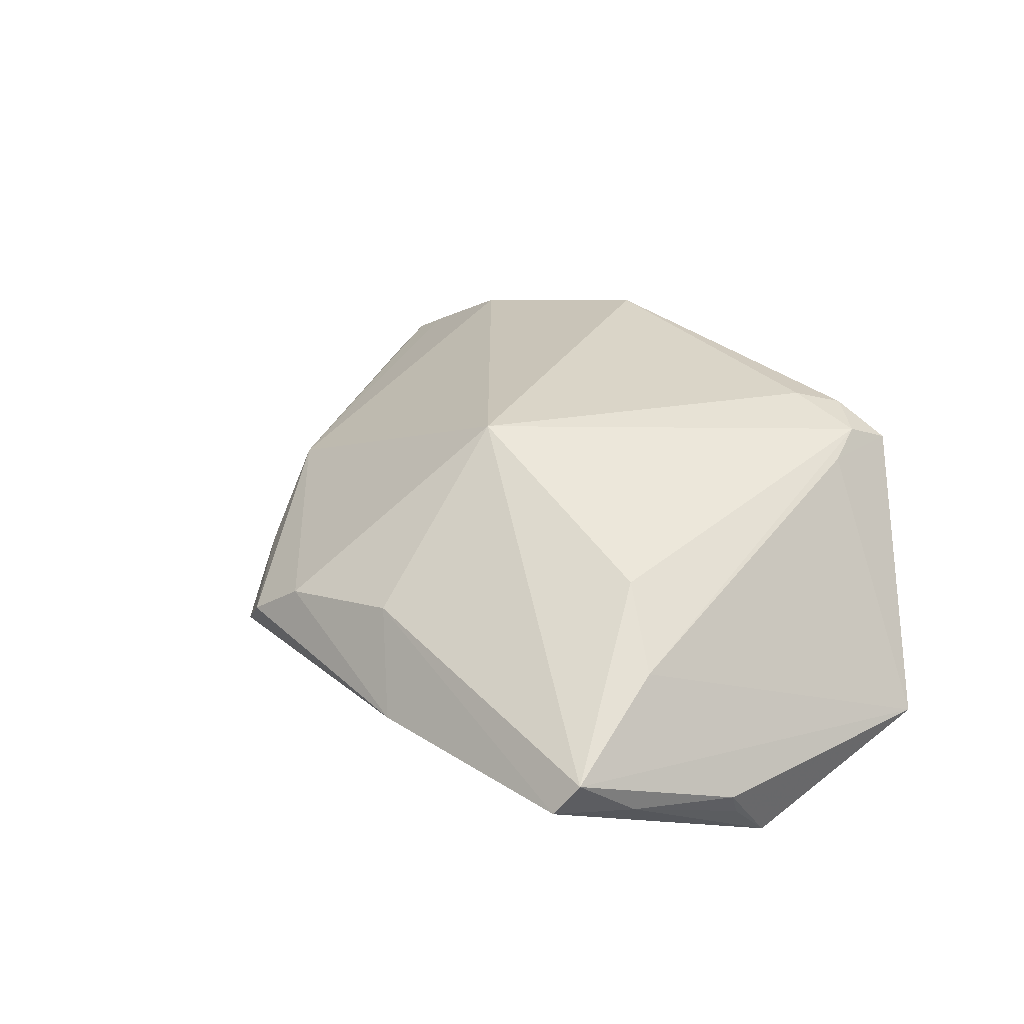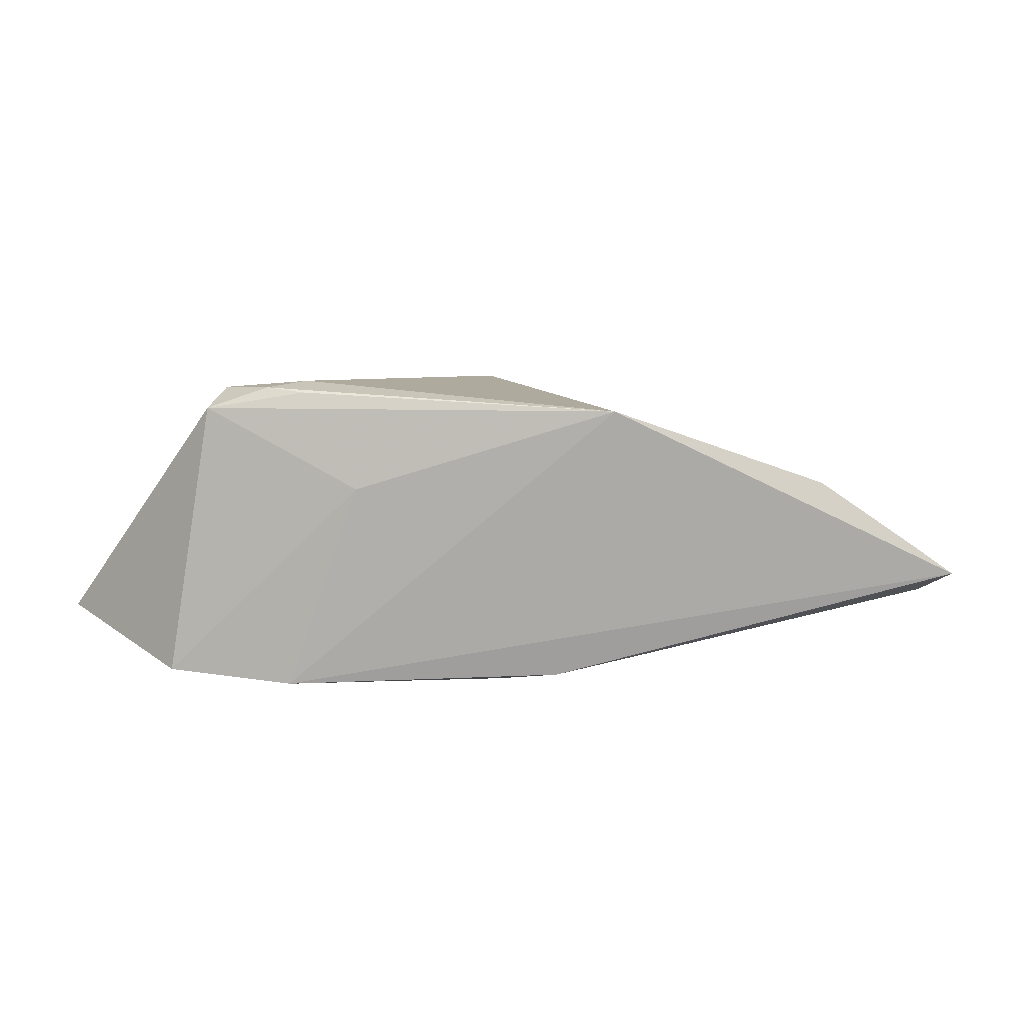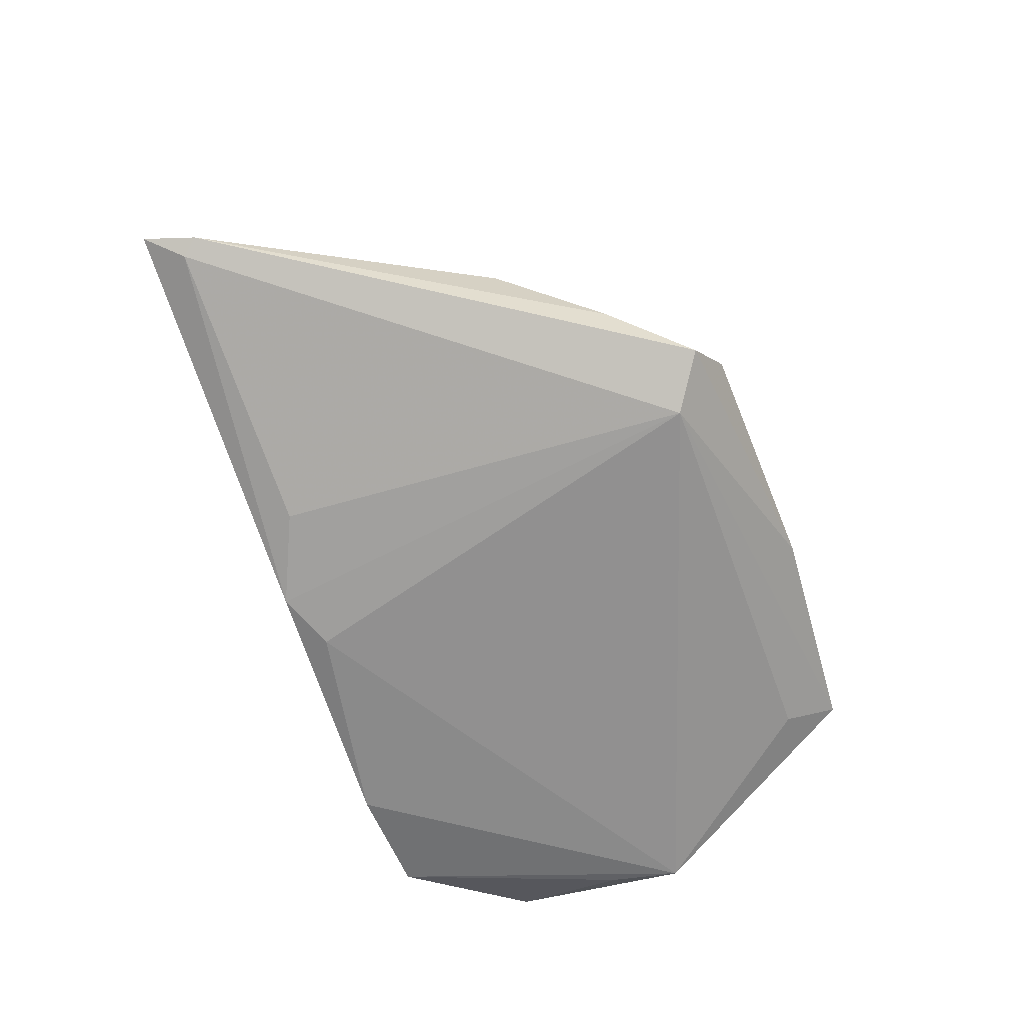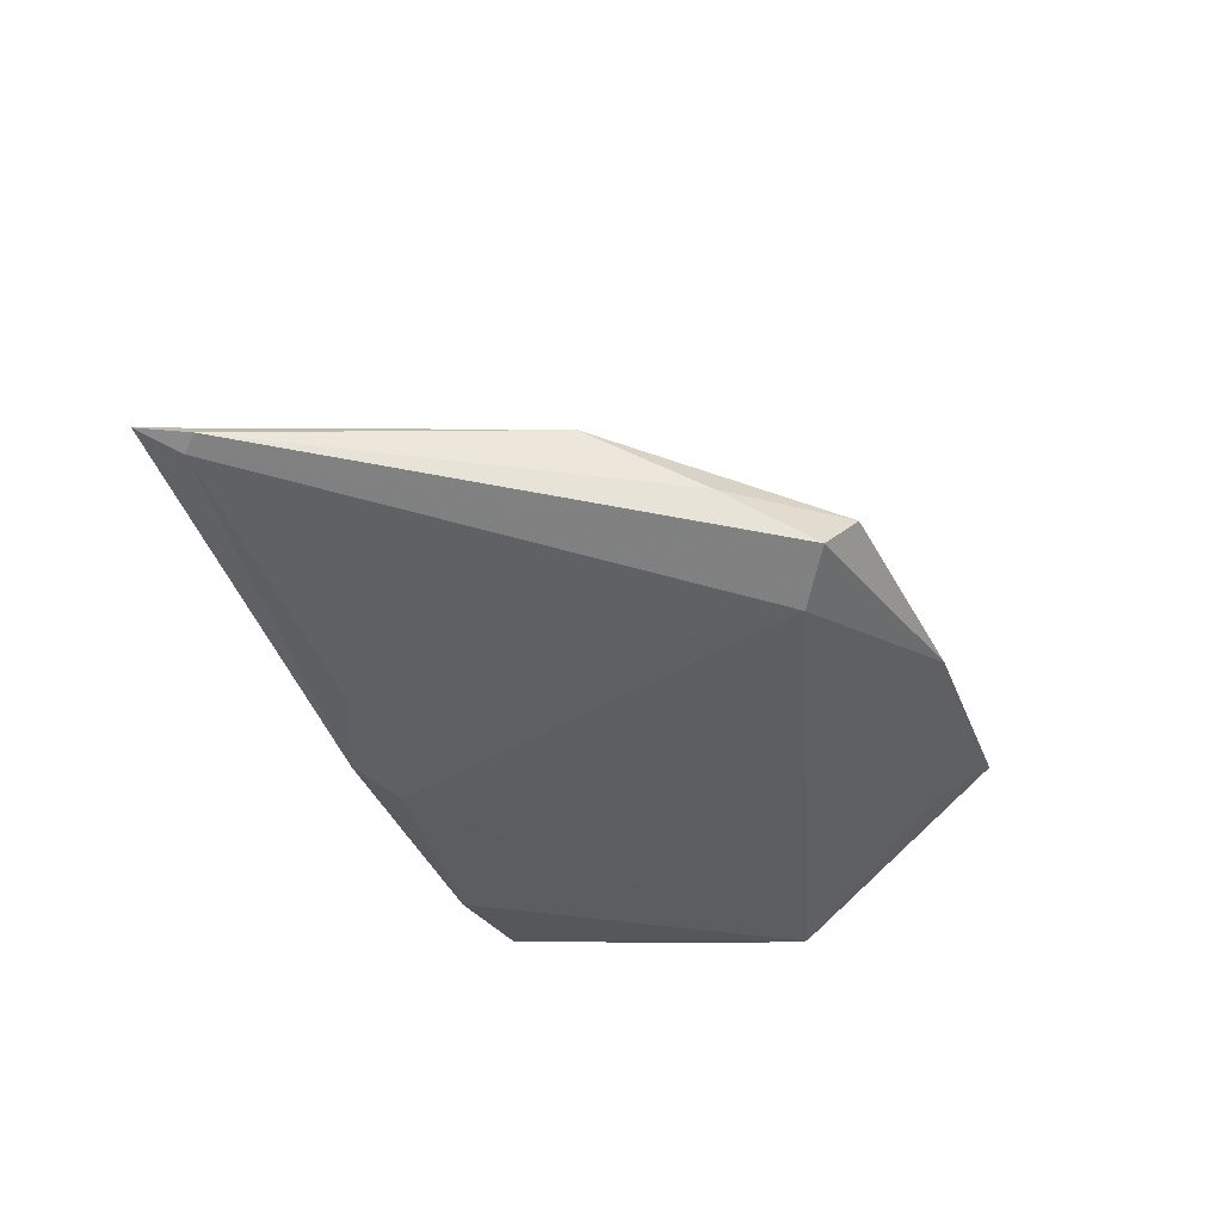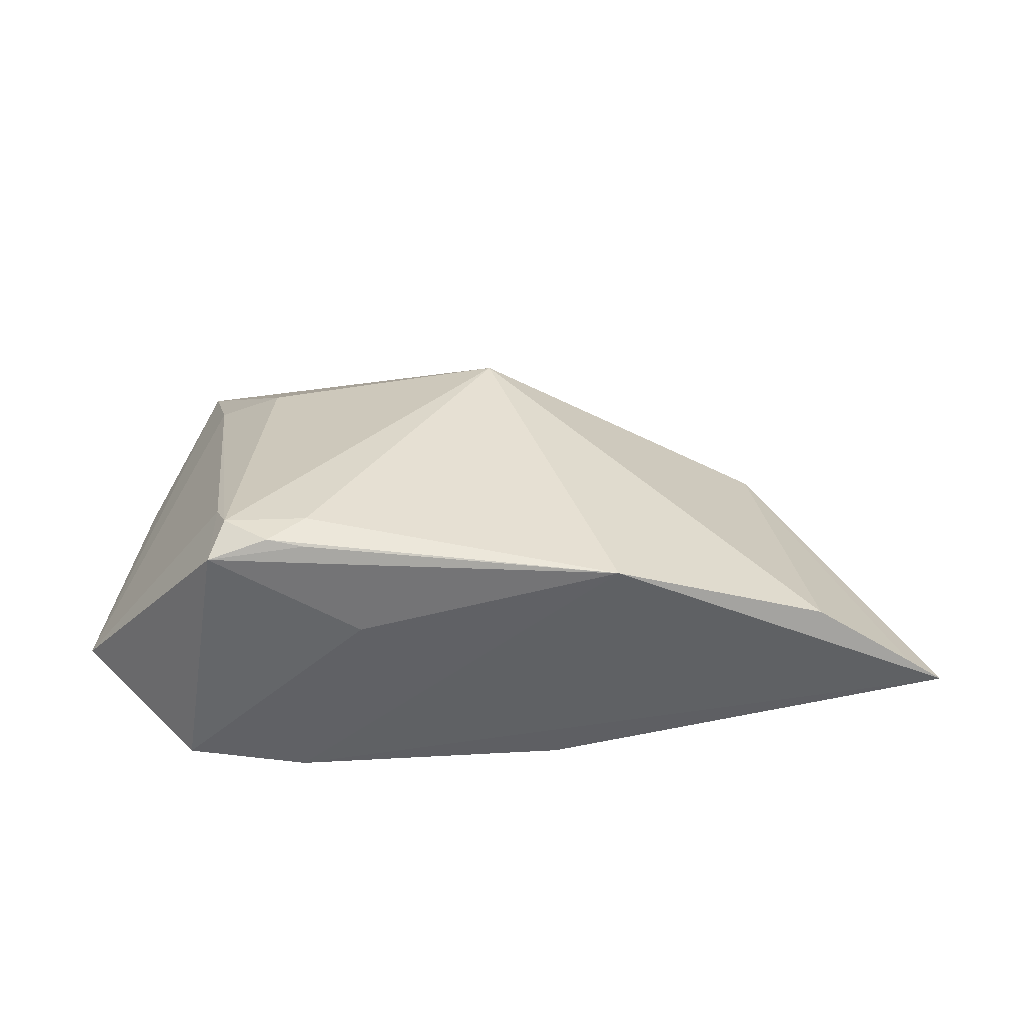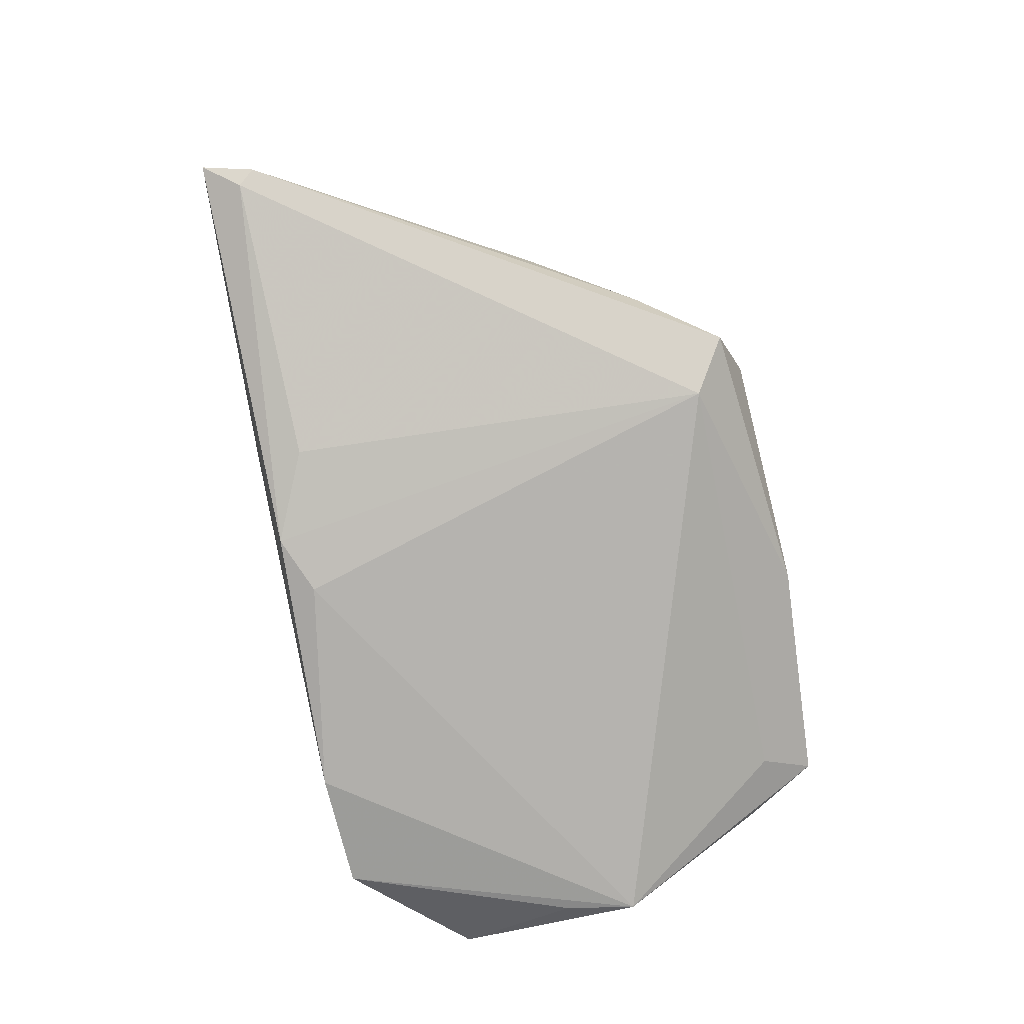
<metadata>
{"format":"obj","ext":"obj","renderer":"f3d","projection":"perspective","resolution":1024,"background":"white","views":[{"elev":35.5,"azim":49.3,"up":"+Z"},{"elev":4.6,"azim":-177.0,"up":"+Z"},{"elev":-63.5,"azim":-68.2,"up":"+Z"},{"elev":-35.4,"azim":-65.7,"up":"+Z"},{"elev":33.9,"azim":-177.6,"up":"+Z"},{"elev":-78.2,"azim":-76.1,"up":"+Z"}]}
</metadata>
<code>
v 0.01615 0.03059 0.02059
v -0.04372 -0.01704 0.0007891
v -0.06578 0.01749 -0.00454
v 0.02695 0.02612 0.02124
v -0.005163 -0.0129 0.0224
v 0.009334 0.03139 0.008197
v -0.05058 0.02598 0.008899
v -0.0274 0.02005 -0.0147
v -0.02252 -0.04199 -0.004866
v 0.04741 -0.01608 -0.00748
v 0.04724 -0.009366 -0.01757
v -0.06312 0.02477 0.0002842
v -0.02379 0.03139 0.01822
v 0.01866 0.02851 -0.01757
v -0.01596 -0.03942 0.000671
v 0.0342 0.02871 -0.01572
v 0.02657 -0.01556 0.01508
v -0.06414 0.0196 -0.005613
v 0.04017 -0.03645 0.001801
v 0.04704 -0.01477 -0.01102
v 0.008485 -0.04218 -0.004909
v 0.02848 0.03125 0.01862
v -0.03565 -0.02989 -0.005909
v 0.03596 -0.02094 0.008623
v -0.02216 -0.03494 -0.01493
v 0.03408 -0.03278 -0.00764
v 0.02093 0.03019 0.02124
v 0.01638 0.02632 0.02204
v 0.04284 -0.02947 -0.004447
v -0.01625 0.02555 -0.01655
v -0.02846 -0.03967 -0.01139
v 0.04554 -0.0002323 -0.01678
v 0.03839 -0.0392 -0.002392
v -0.06774 0.02436 -0.002984
v -0.008768 0.02268 -0.01757
v 0.02885 0.02127 0.0193
v 0.0004198 -0.03618 0.005785
v 0.05022 0.01576 -0.008899
f 24 19 38
f 13 34 7
f 18 34 30
f 36 24 38
f 4 24 36
f 38 22 36
f 36 22 4
f 4 22 27
f 12 34 2
f 2 7 12
f 12 7 34
f 38 19 10
f 10 11 38
f 16 22 38
f 35 25 30
f 35 11 25
f 37 33 19
f 30 25 8
f 8 18 30
f 25 18 8
f 34 18 3
f 2 34 3
f 3 23 2
f 1 22 13
f 13 27 1
f 1 27 22
f 25 11 26
f 26 33 25
f 11 33 26
f 9 15 2
f 2 23 9
f 29 33 11
f 29 10 19
f 19 33 29
f 38 11 32
f 32 16 38
f 11 16 32
f 13 22 6
f 22 16 6
f 14 16 11
f 11 35 14
f 14 35 30
f 30 34 14
f 14 6 16
f 14 34 13
f 13 6 14
f 5 37 19
f 5 7 2
f 13 7 5
f 2 15 5
f 15 37 5
f 15 9 21
f 21 37 15
f 33 37 21
f 25 33 21
f 31 9 23
f 23 3 31
f 25 21 31
f 31 21 9
f 31 18 25
f 31 3 18
f 11 10 20
f 20 29 11
f 10 29 20
f 17 24 4
f 4 5 17
f 19 24 17
f 17 5 19
f 28 27 13
f 13 5 28
f 4 27 28
f 28 5 4

</code>
